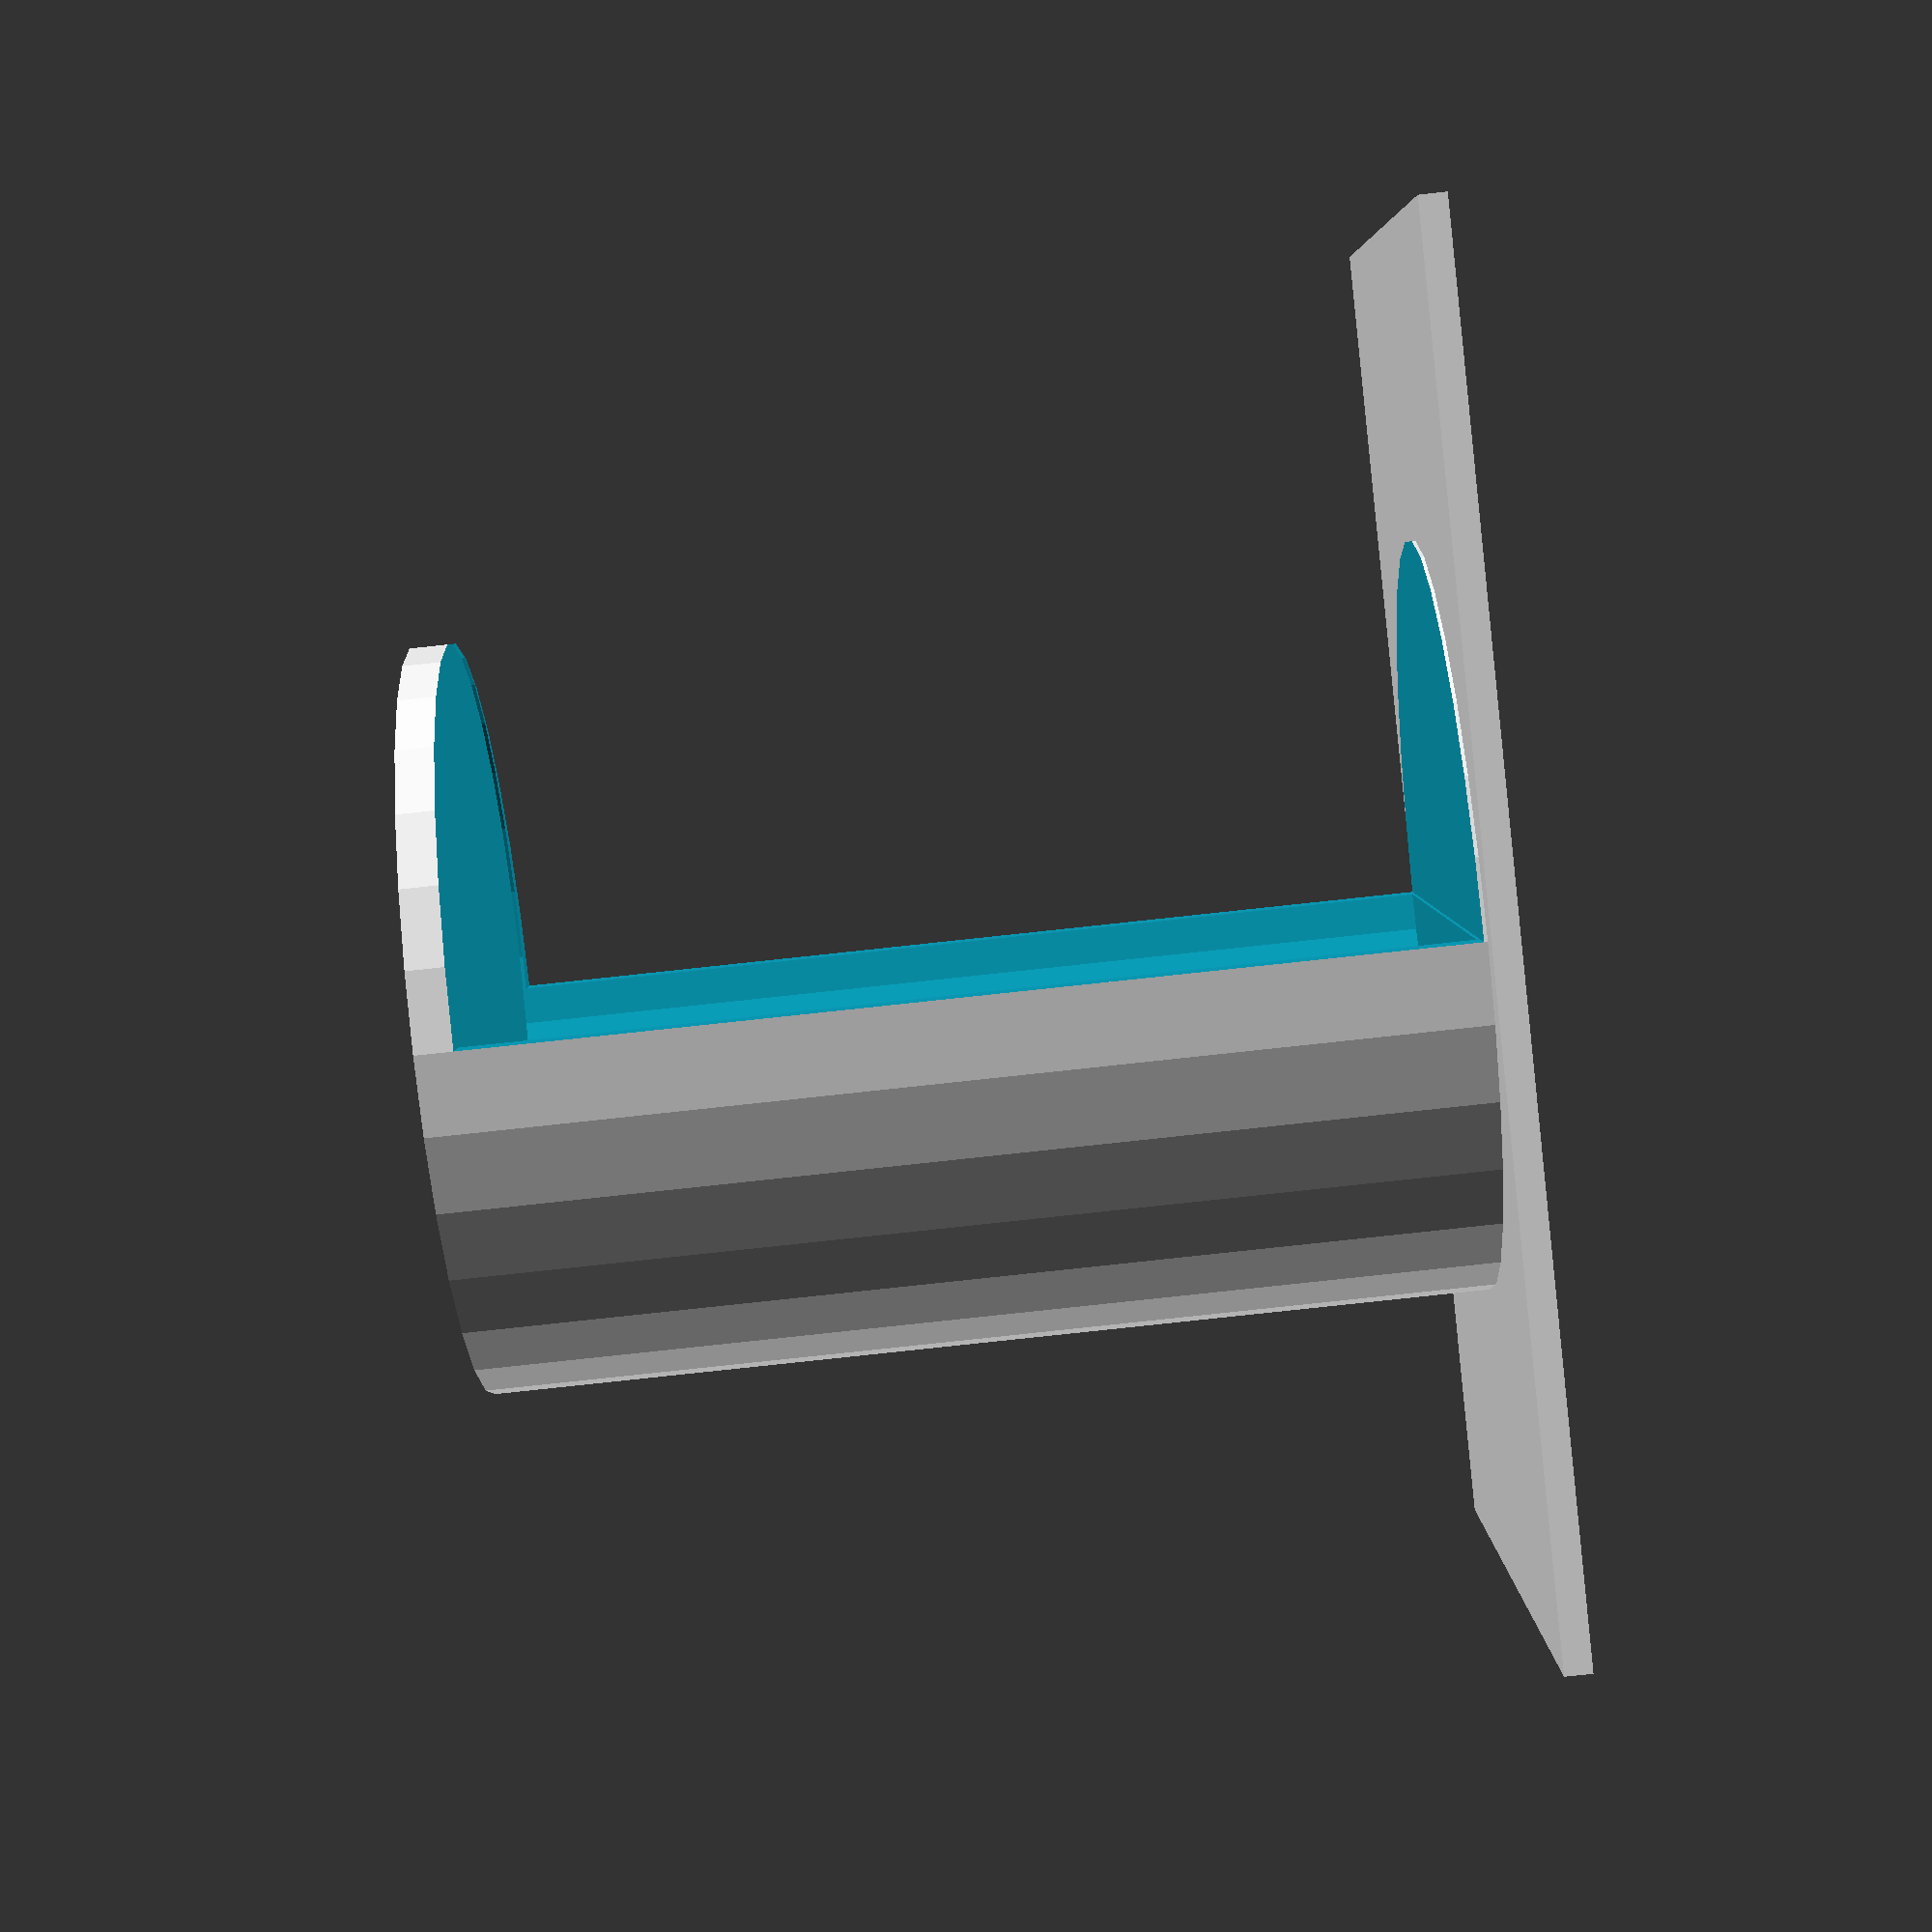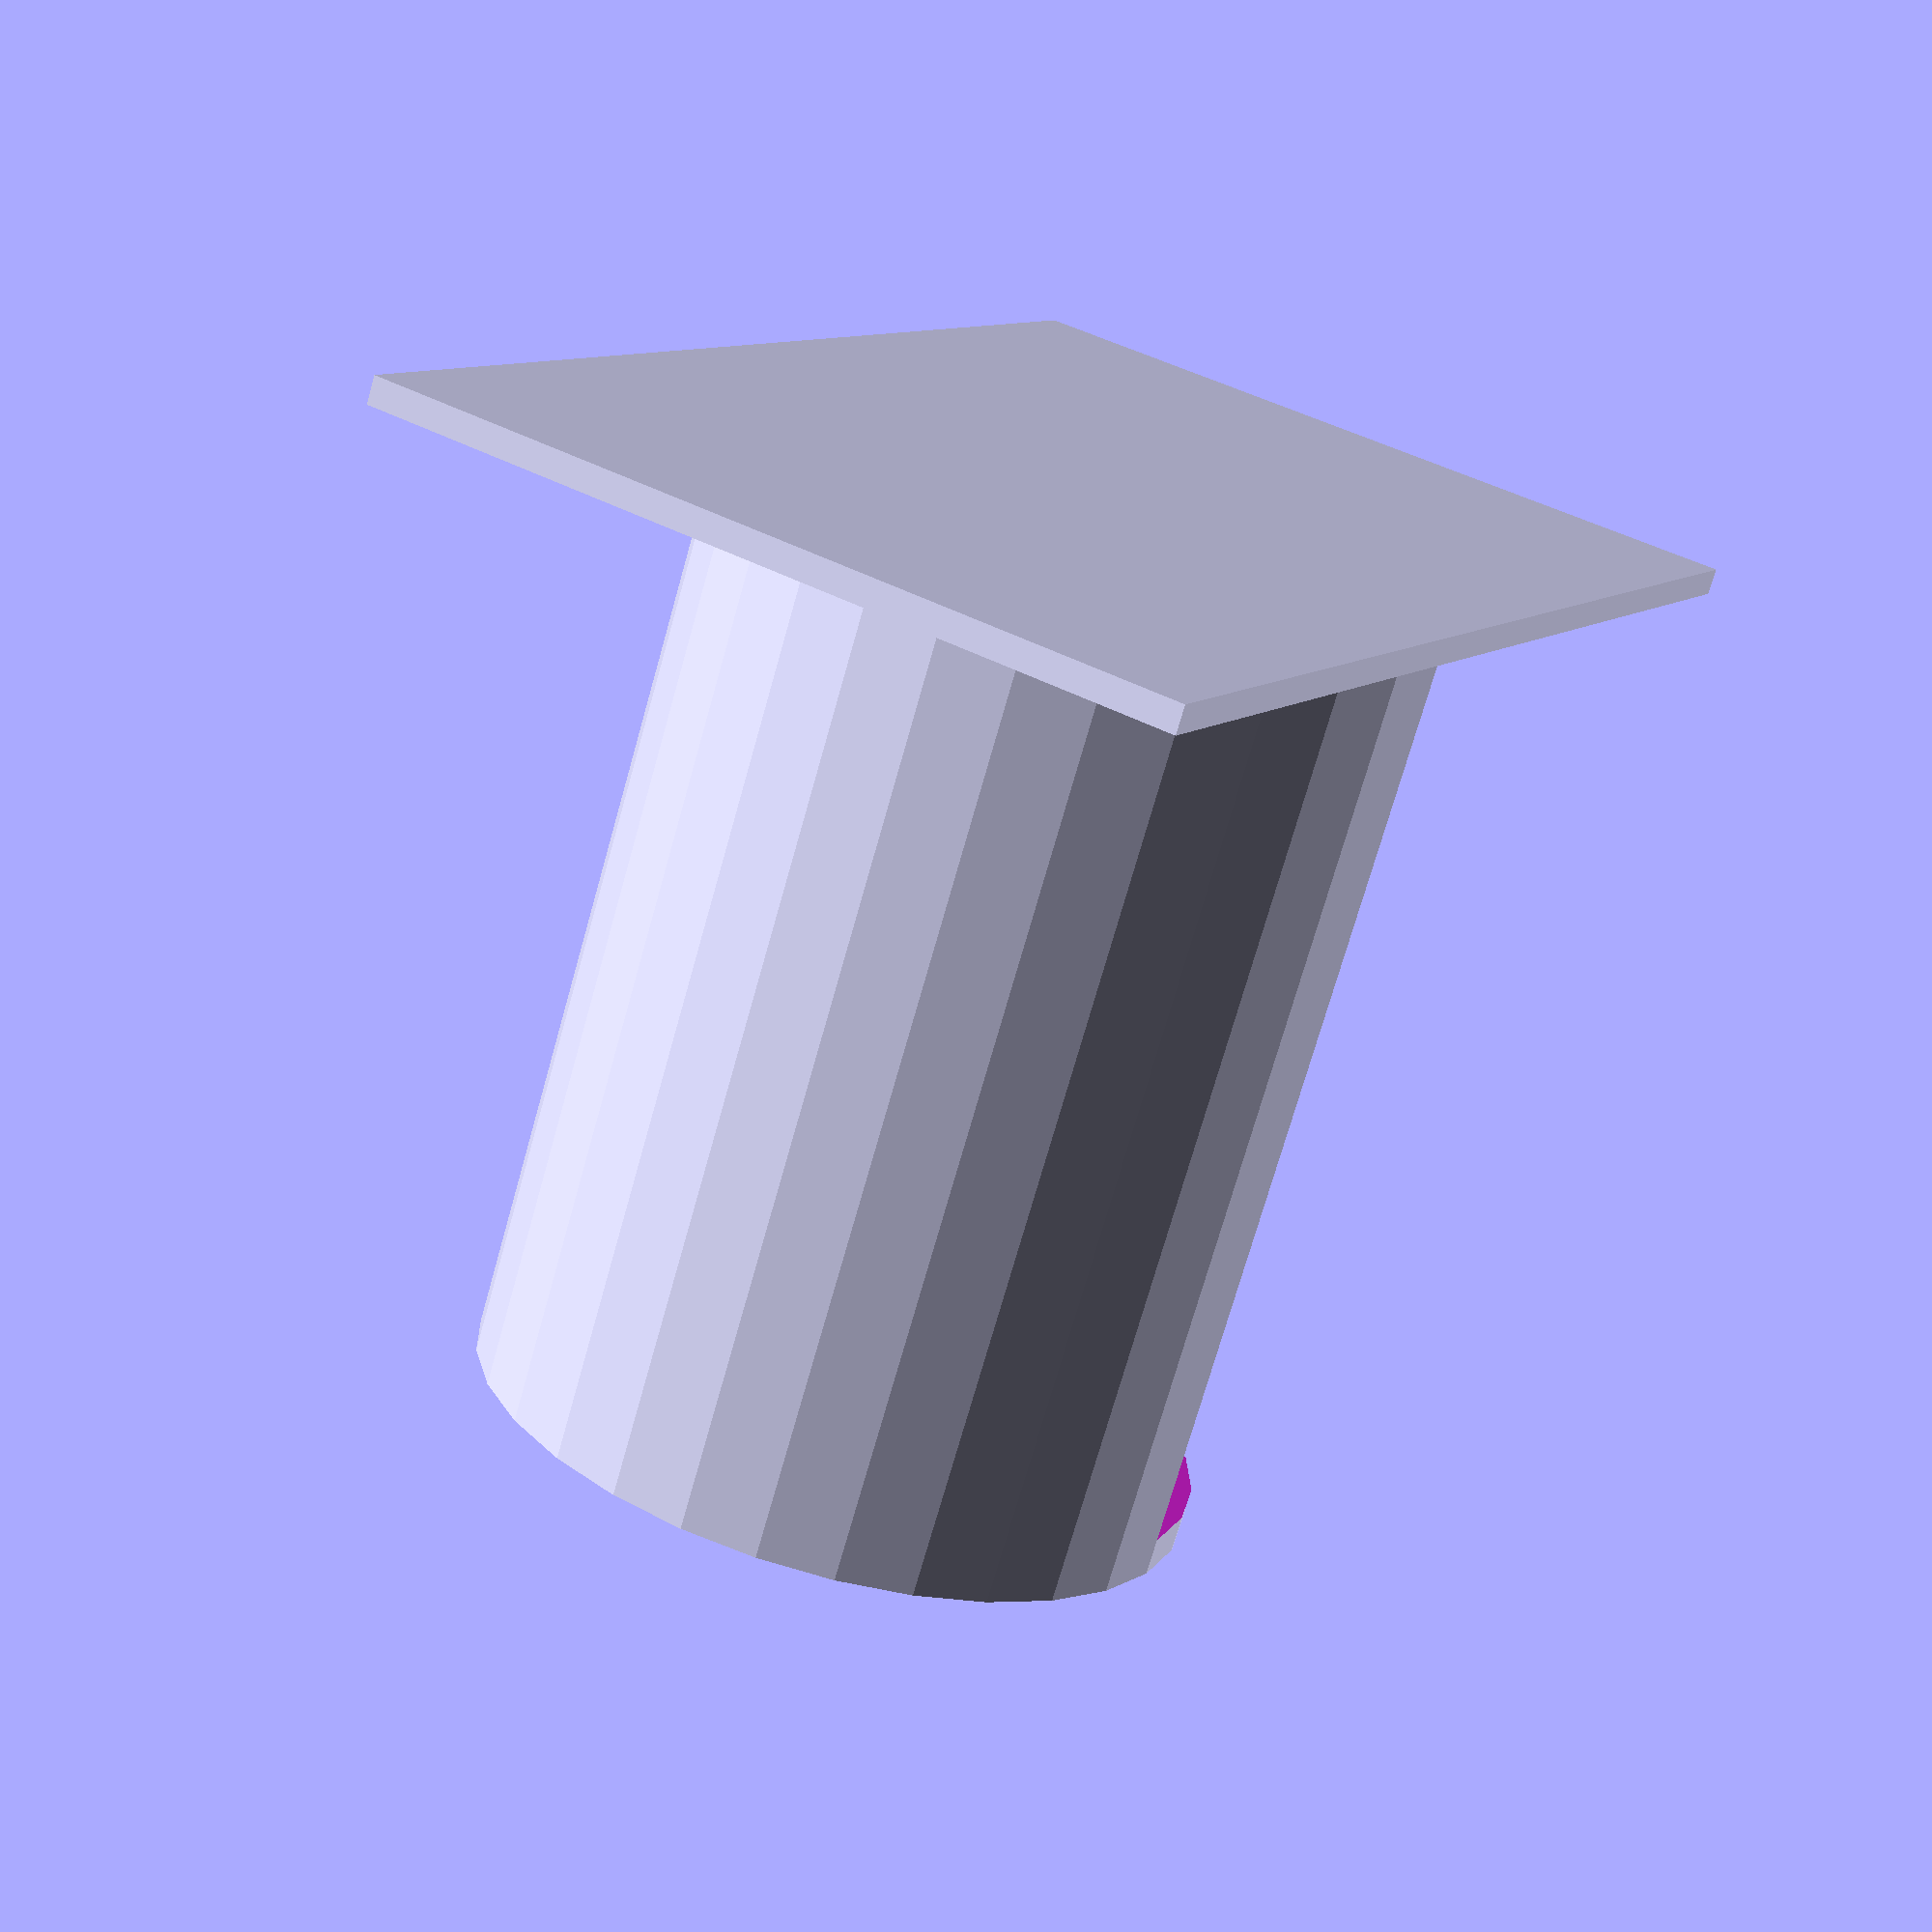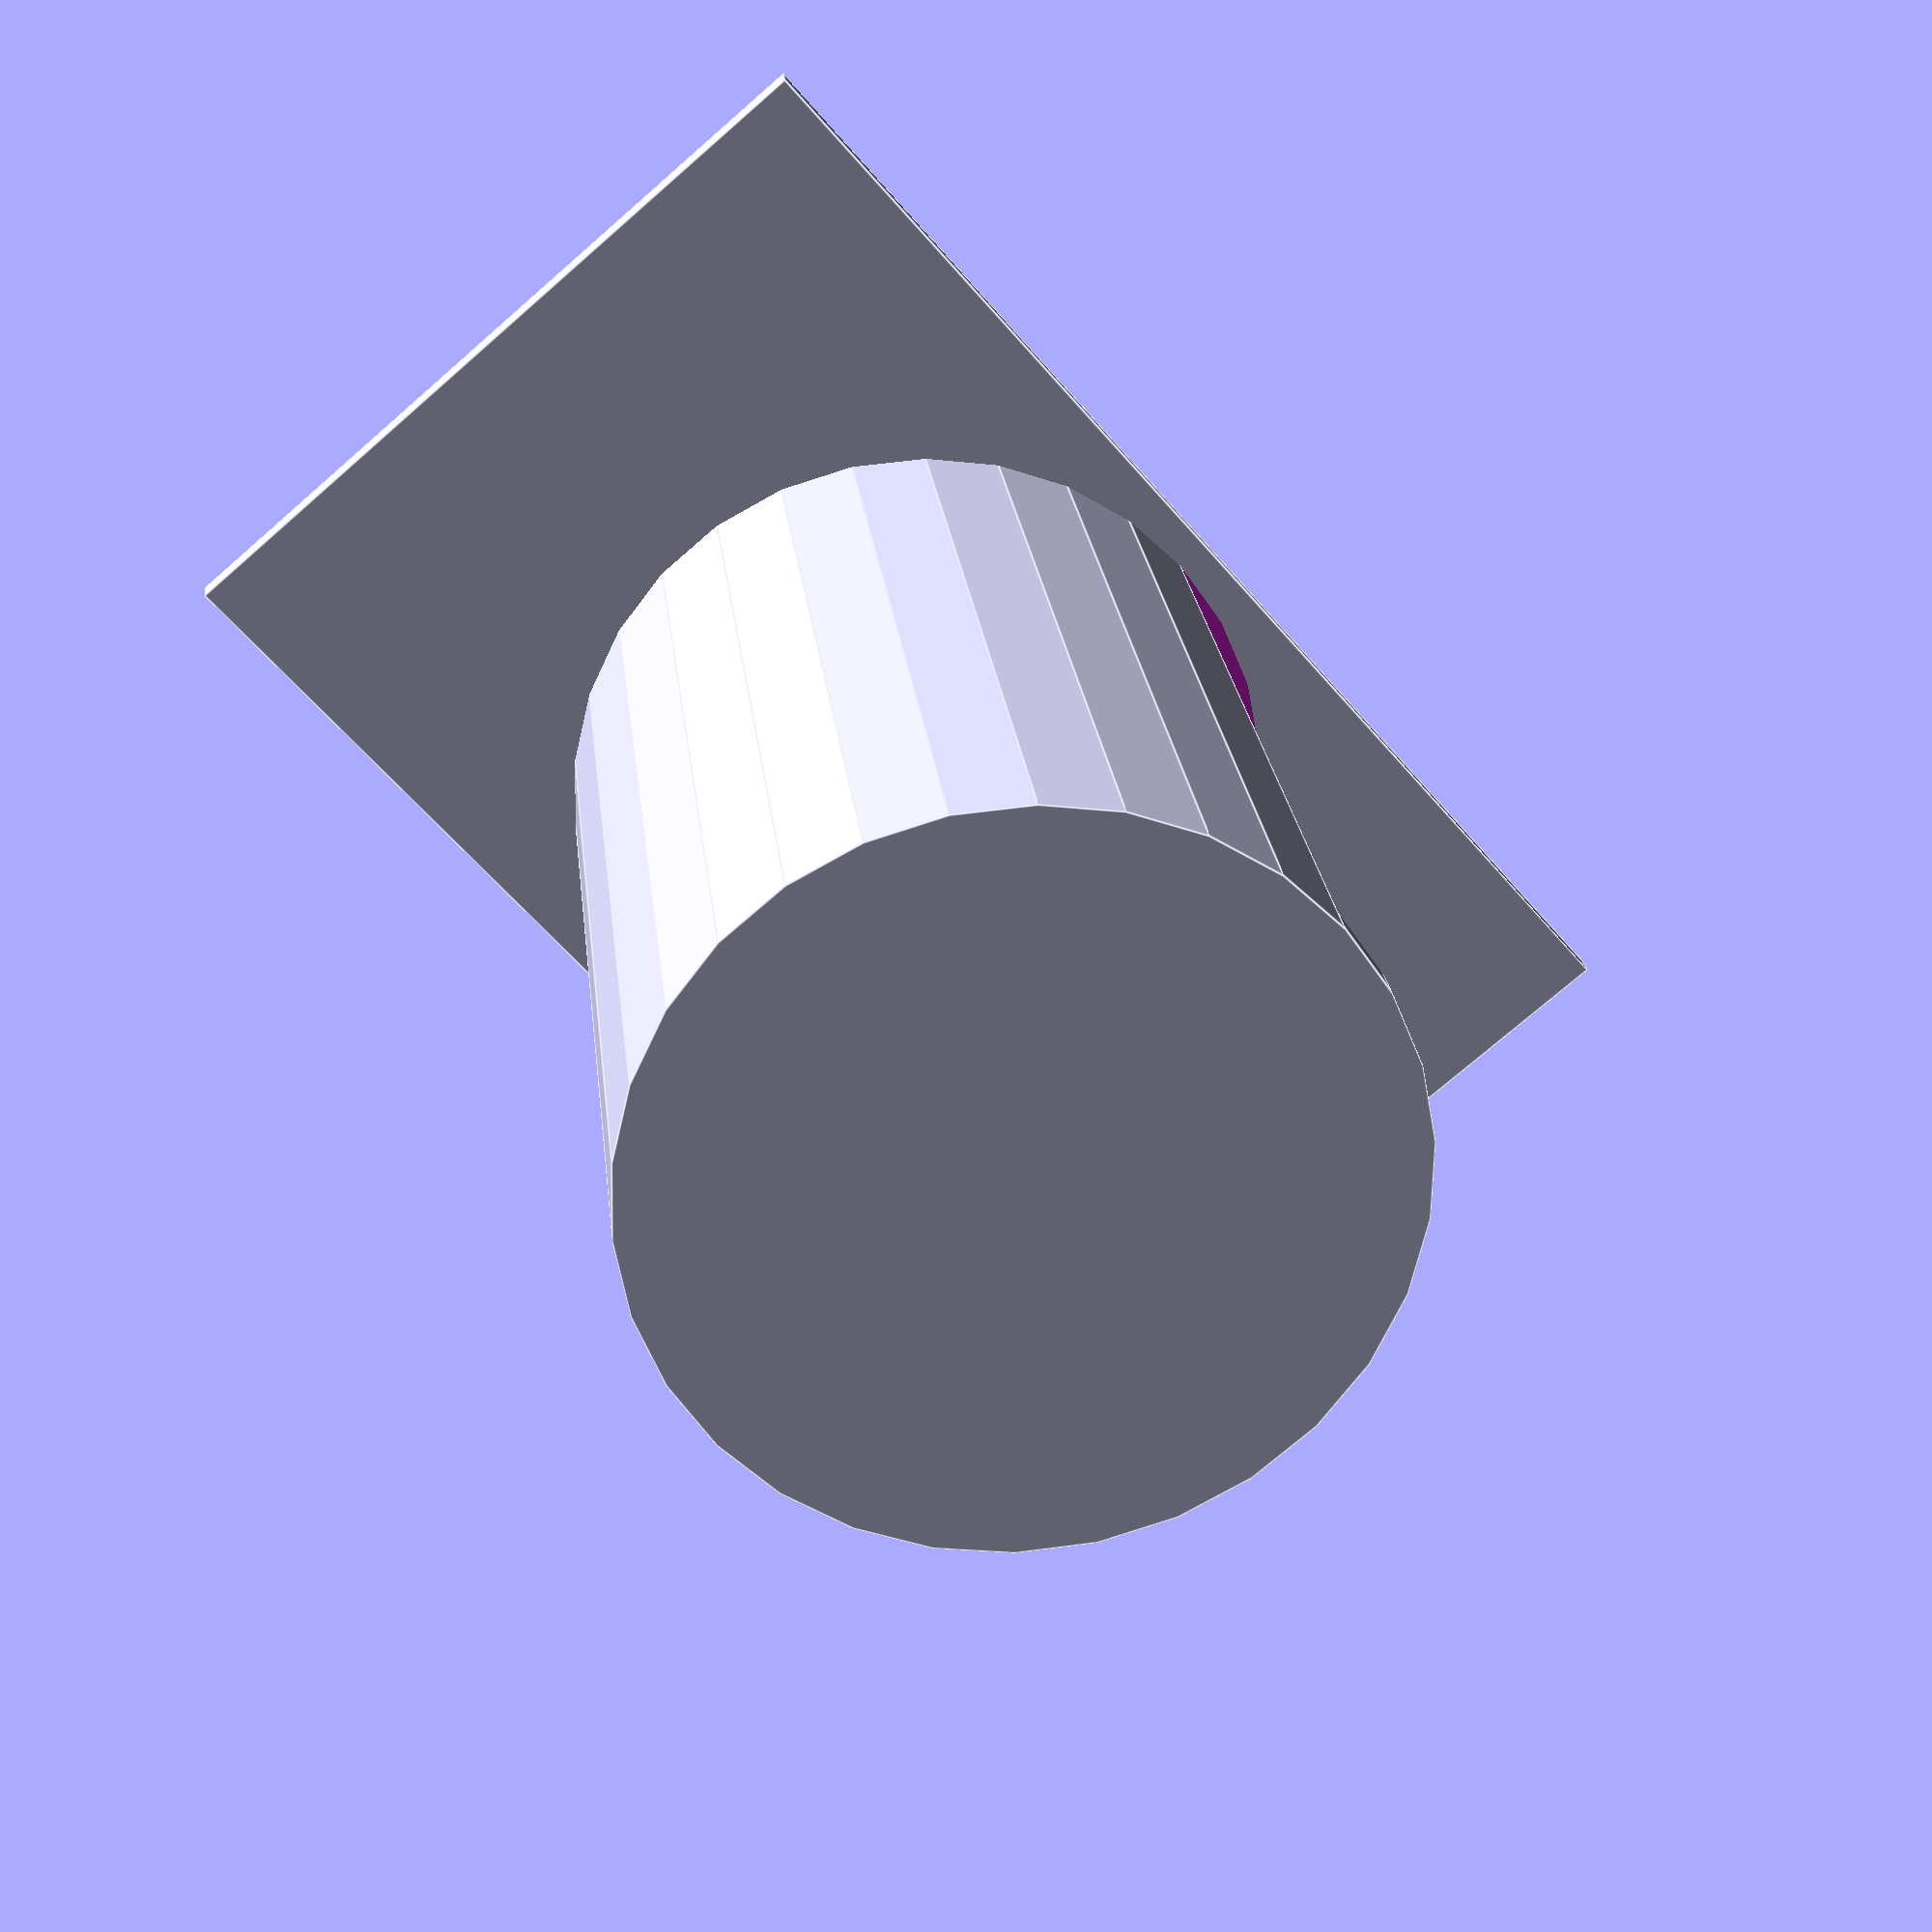
<openscad>
//Headphone Stand
//By Matthew Croft
//v.1 January 9,2019


//parameters-------------------------------------------------
cm=10;

//render-----------------------------------------------------
stand();

//modules----------------------------------------------------
module stand() {
translate([0,0,cm*0.2]) cube([cm*12,cm*20,cm*0.4], center=true);
difference(){
translate([0,0,cm*7.5])cylinder(h=cm*15,d=cm*11,center=true);
translate([0,cm*.5,cm*7.5])cylinder(h=cm*14,d=cm*10,center=true);
translate([0,cm*7.5,cm*7+0.45*cm])cube([cm*14,cm*15,cm*14], center=true);
}
}

</openscad>
<views>
elev=263.6 azim=268.0 roll=83.9 proj=p view=wireframe
elev=252.0 azim=152.0 roll=15.7 proj=p view=wireframe
elev=156.4 azim=319.3 roll=186.1 proj=p view=edges
</views>
